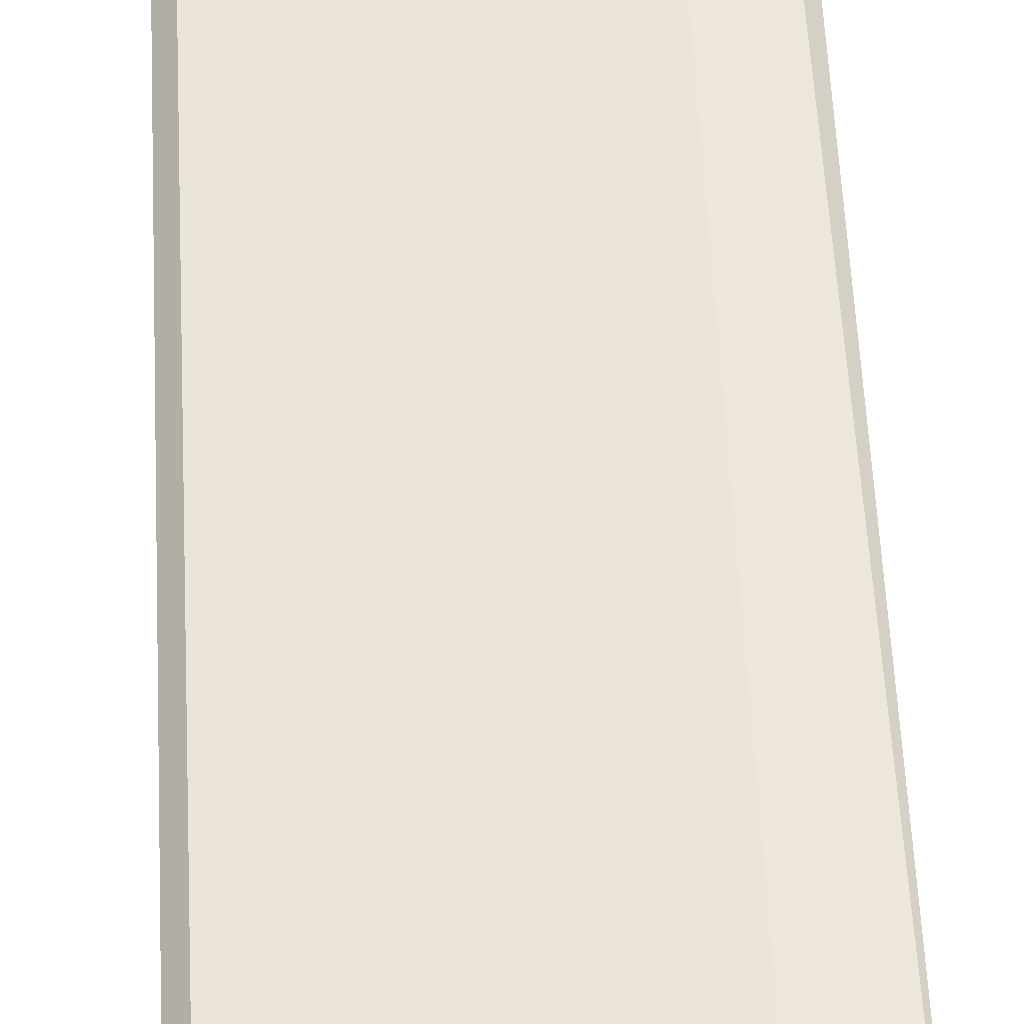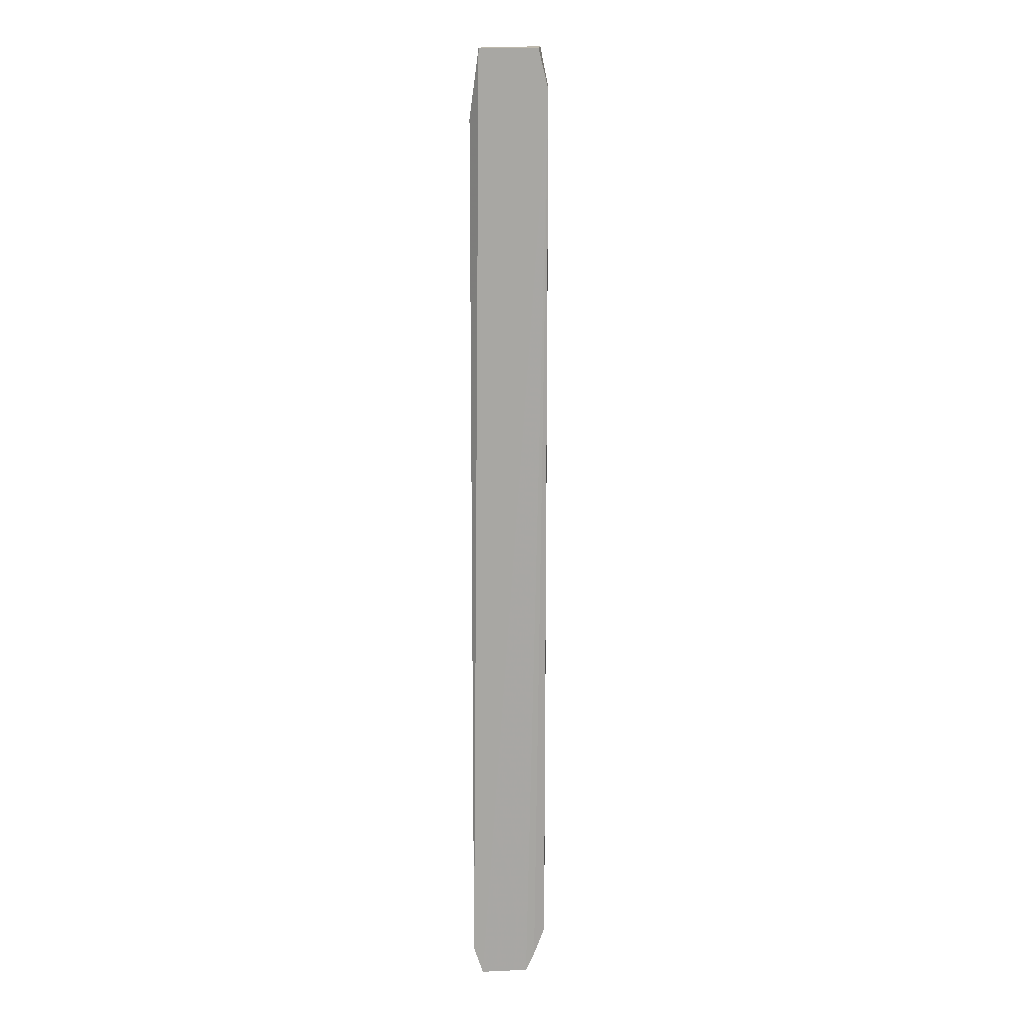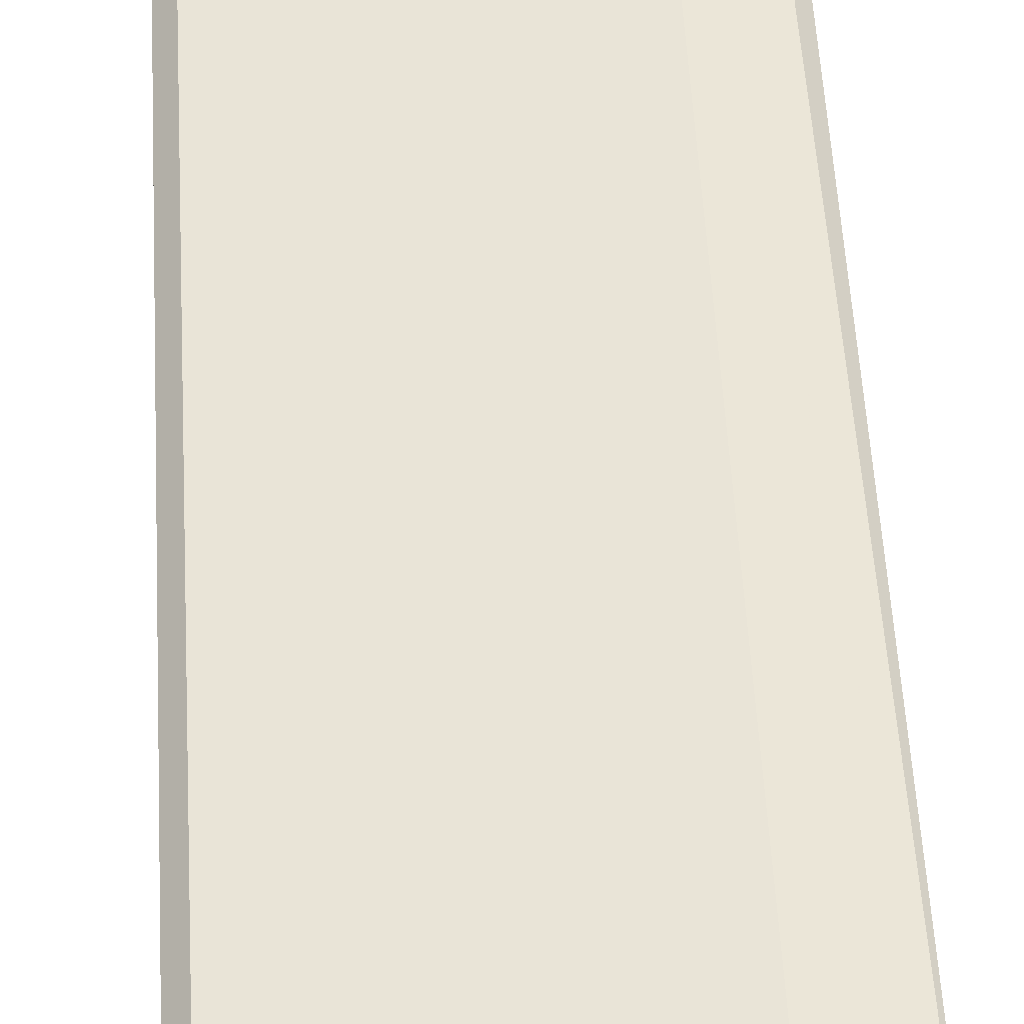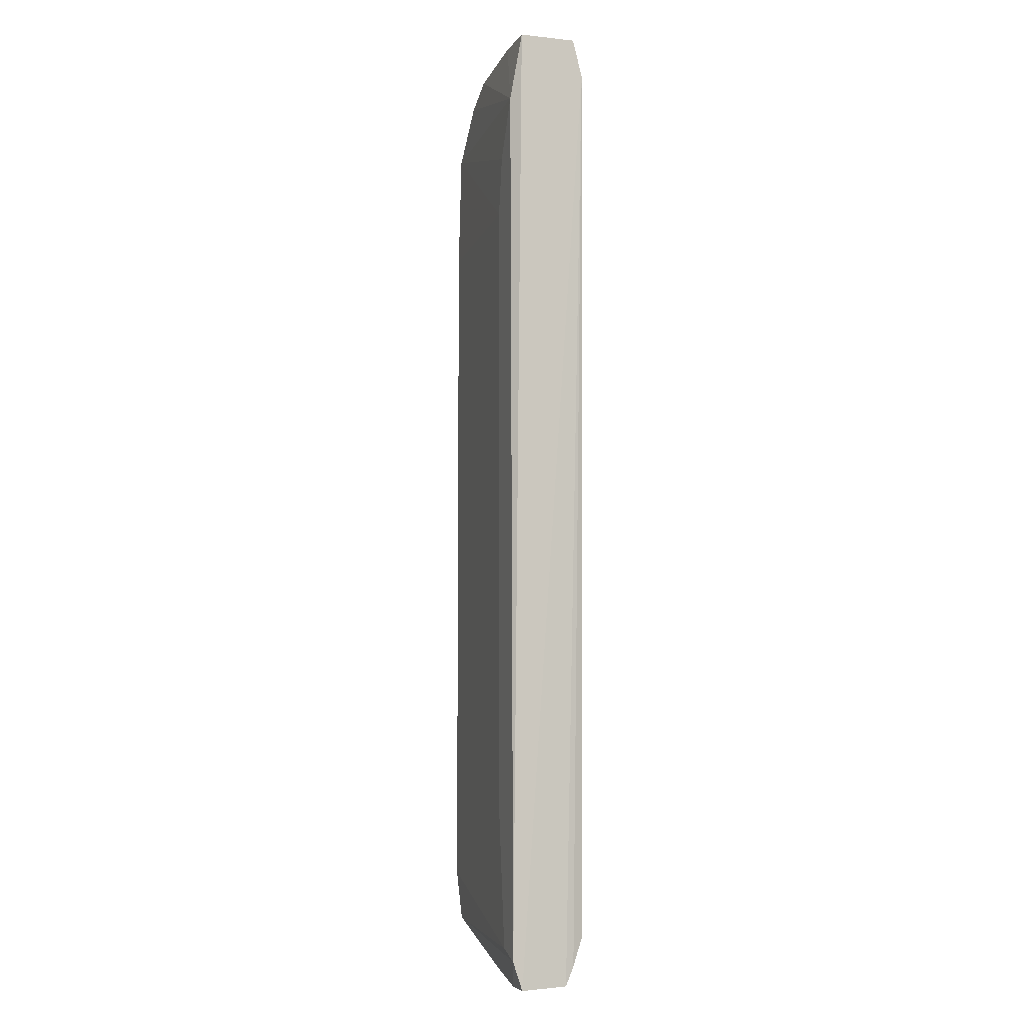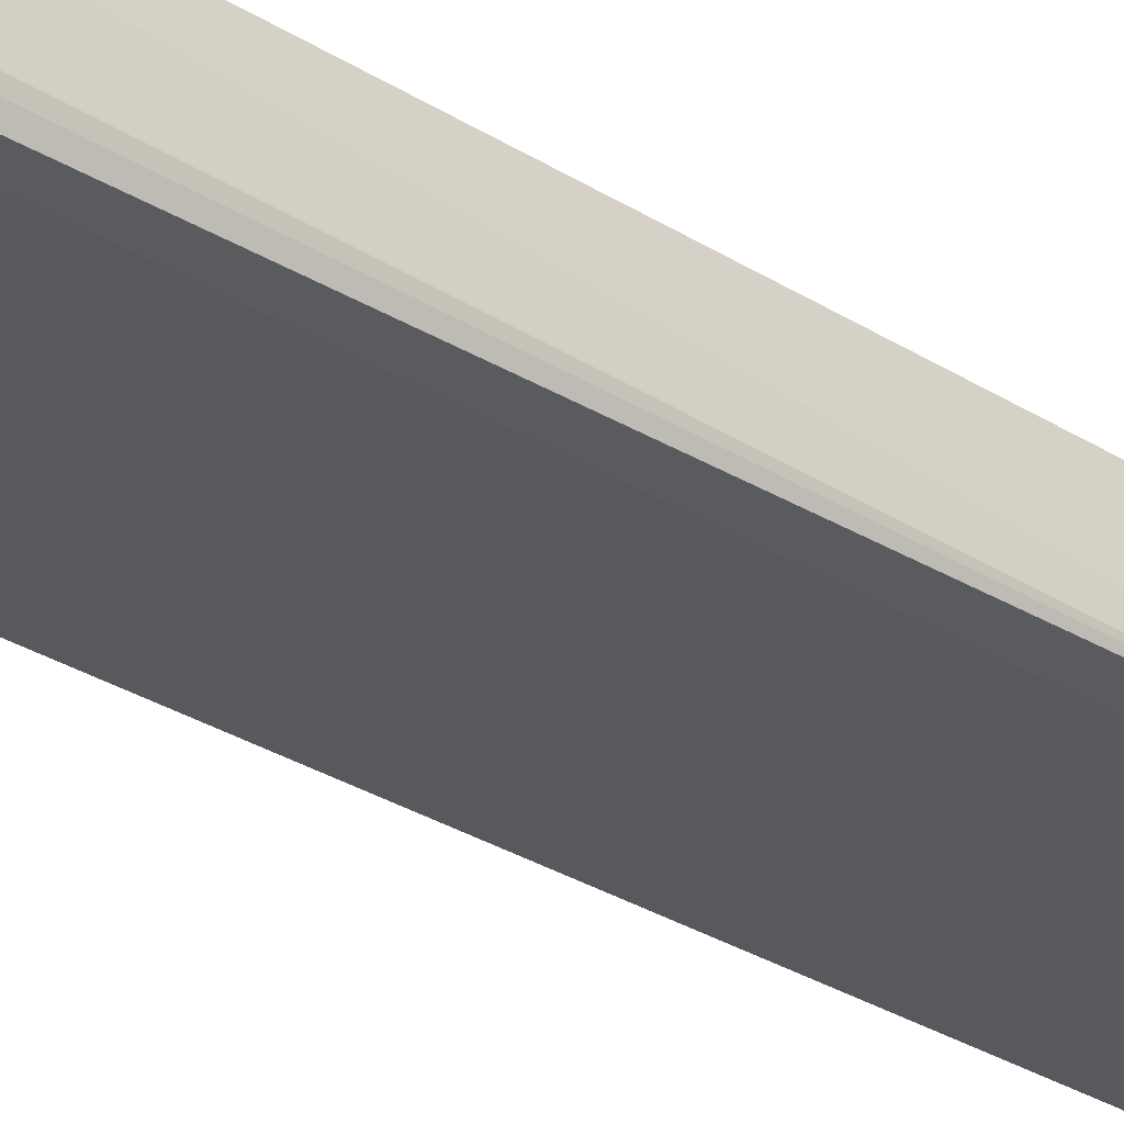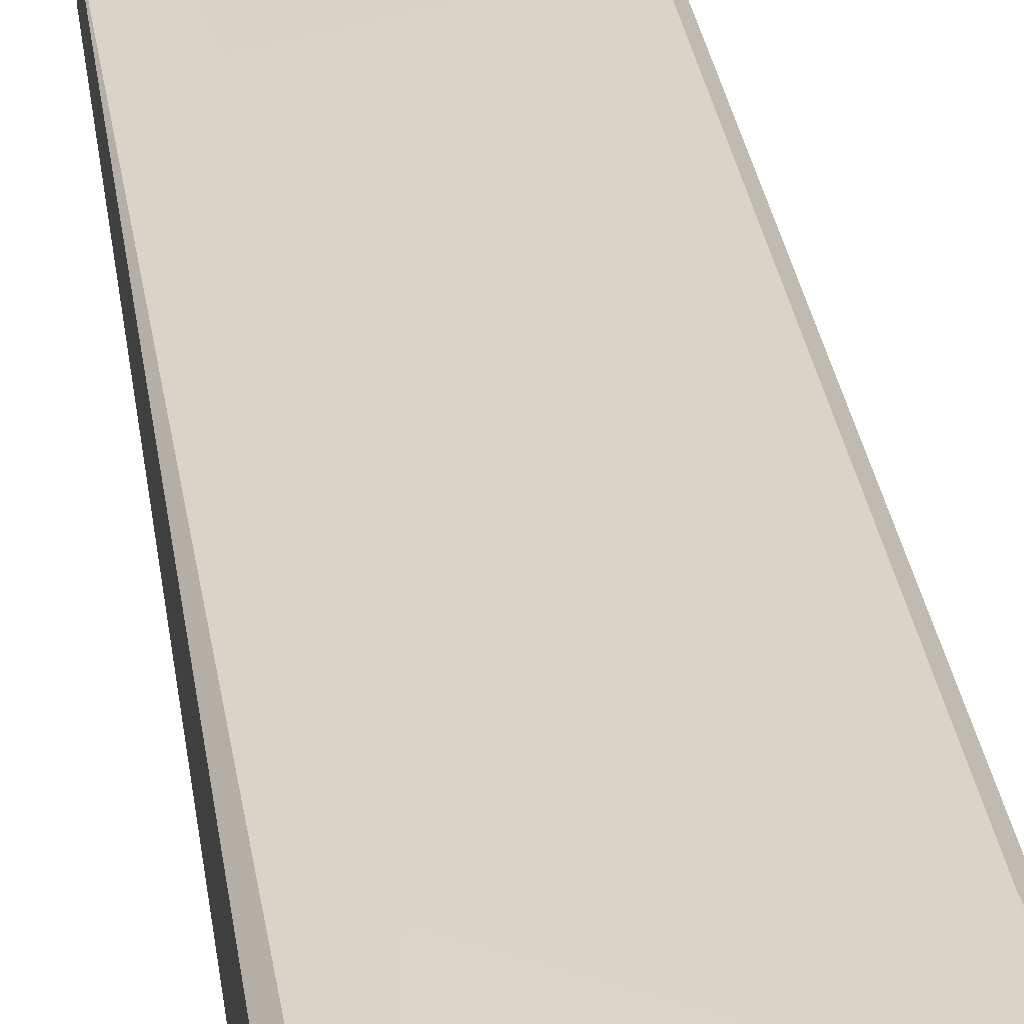
<metadata>
{"format":"obj","ext":"obj","renderer":"f3d","projection":"perspective","resolution":1024,"background":"white","views":[{"elev":52.1,"azim":-2.6,"up":"+Z"},{"elev":15.3,"azim":91.6,"up":"+Y"},{"elev":46.1,"azim":-2.8,"up":"+Z"},{"elev":-5.6,"azim":71.7,"up":"+Y"},{"elev":-32.2,"azim":49.4,"up":"+Z"},{"elev":28.5,"azim":172.6,"up":"+Z"}]}
</metadata>
<code>
v -0.01804 0.06812 0.008263
v -0.05116 -0.05642 0.001637
v -0.04983 -0.05774 0.000312
v -0.01804 -0.06436 0.009588
v -0.01936 -0.06171 -0.001013
v -0.04188 0.06549 0.000312
v -0.04983 0.04162 0.008263
v -0.01804 0.06284 -0.001013
v -0.04718 -0.06171 0.008263
v -0.04983 0.0562 0.000312
v -0.04188 0.06414 0.008263
v -0.02334 0.05089 0.009588
v -0.03923 -0.06833 0.000312
v -0.04983 -0.05508 0.008263
v -0.05116 0.05355 0.006938
v -0.01842 -0.06809 0.001697
v -0.02201 -0.06833 0.008263
v -0.02201 0.05487 -0.001013
v -0.02466 -0.04183 0.009588
v -0.03658 0.06812 0.000312
v -0.01936 0.05886 0.009588
v -0.05116 0.05487 0.001637
v -0.05116 -0.05508 0.006938
v -0.01804 0.06812 0.000312
v -0.04188 -0.06833 0.001637
v -0.0485 0.06017 0.006938
v -0.02201 -0.05774 -0.001013
v -0.03658 0.0668 0.008263
v -0.0485 0.05753 0.008263
v -0.0485 -0.06303 0.001637
v -0.03782 -0.06791 0.005579
v -0.01804 -0.06833 0.008263
v -0.02466 0.04295 0.009588
v -0.04983 0.05886 0.001637
v -0.02201 -0.06303 0.009588
v -0.04983 -0.06038 0.006938
v -0.04453 -0.06569 0.000312
v -0.02466 0.06812 0.008263
v -0.02069 0.06284 -0.001013
v -0.01873 -0.06548 0.000478
v -0.04036 0.06589 0.004287
f 28 20 41
f 1 4 8
f 3 2 10
f 14 7 15
f 4 9 17
f 8 5 18
f 3 10 18
f 4 12 19
f 7 14 19
f 4 1 21
f 12 4 21
f 10 2 22
f 2 15 22
f 15 2 23
f 14 15 23
f 1 8 24
f 20 1 24
f 8 20 24
f 13 17 25
f 5 3 27
f 3 18 27
f 18 5 27
f 11 21 28
f 15 7 29
f 21 11 29
f 12 21 29
f 11 26 29
f 26 15 29
f 2 3 30
f 17 9 31
f 9 25 31
f 25 17 31
f 8 4 32
f 16 8 32
f 13 16 32
f 17 13 32
f 4 17 32
f 19 12 33
f 7 19 33
f 29 7 33
f 12 29 33
f 6 10 34
f 10 22 34
f 22 15 34
f 26 6 34
f 15 26 34
f 9 4 35
f 14 9 35
f 4 19 35
f 19 14 35
f 9 14 36
f 23 2 36
f 14 23 36
f 25 9 36
f 2 30 36
f 30 25 36
f 3 5 37
f 5 13 37
f 13 25 37
f 30 3 37
f 25 30 37
f 1 20 38
f 21 1 38
f 20 28 38
f 28 21 38
f 10 6 39
f 8 18 39
f 18 10 39
f 20 8 39
f 6 20 39
f 5 8 40
f 13 5 40
f 8 16 40
f 16 13 40
f 20 6 41
f 6 26 41
f 26 11 41
f 11 28 41

</code>
